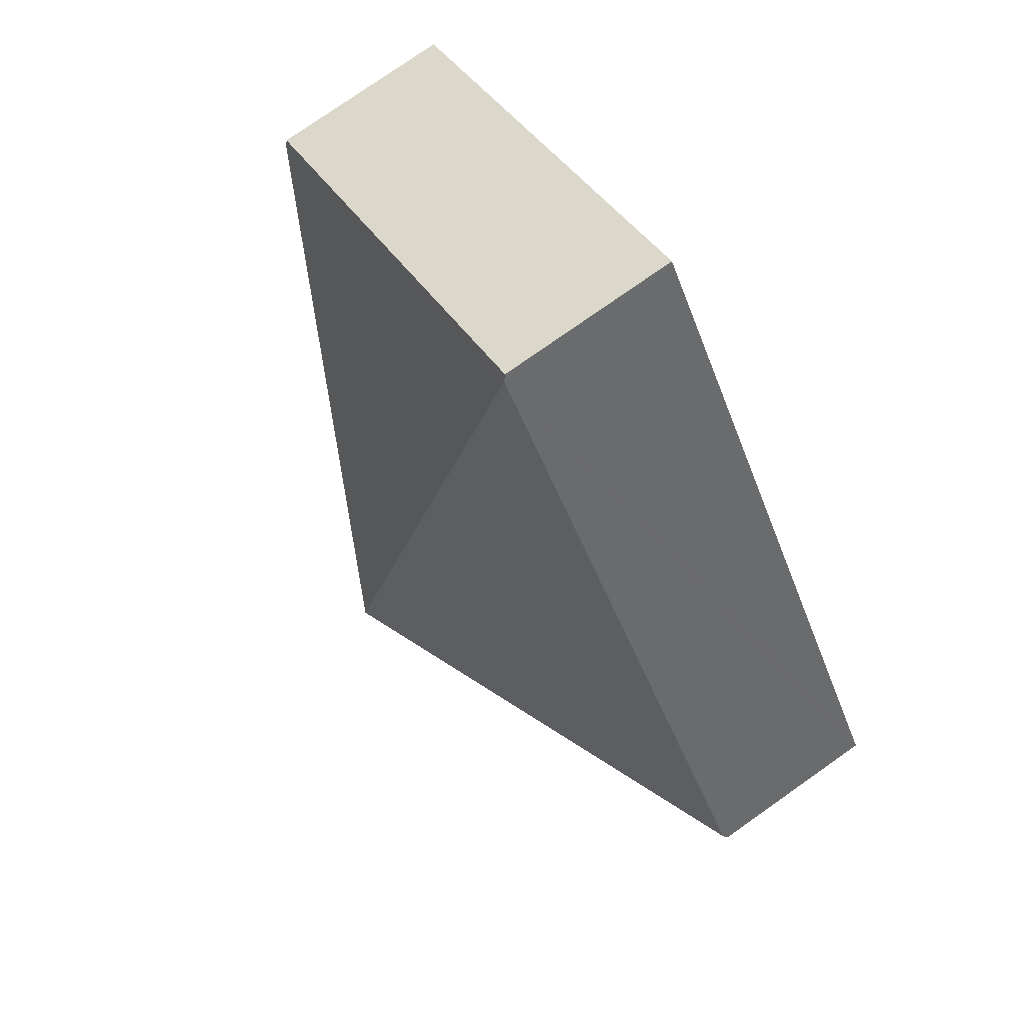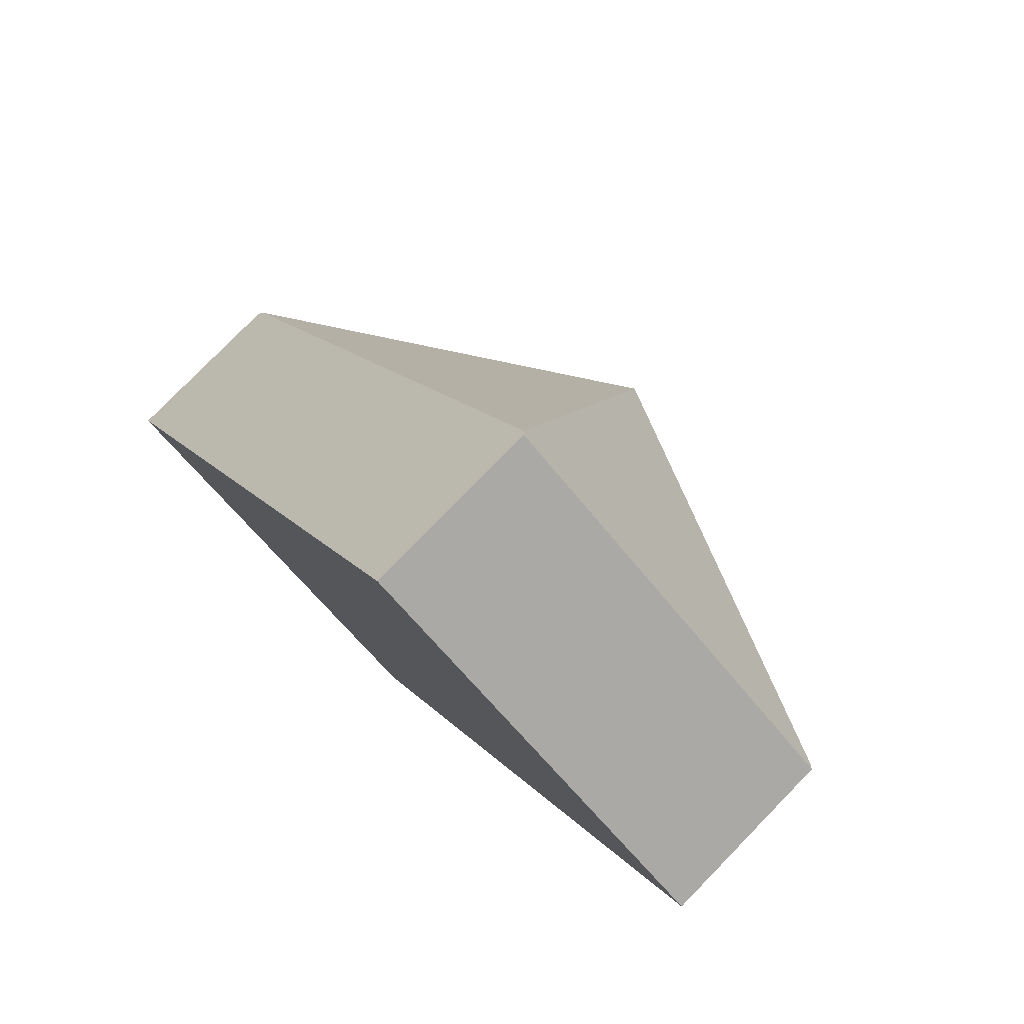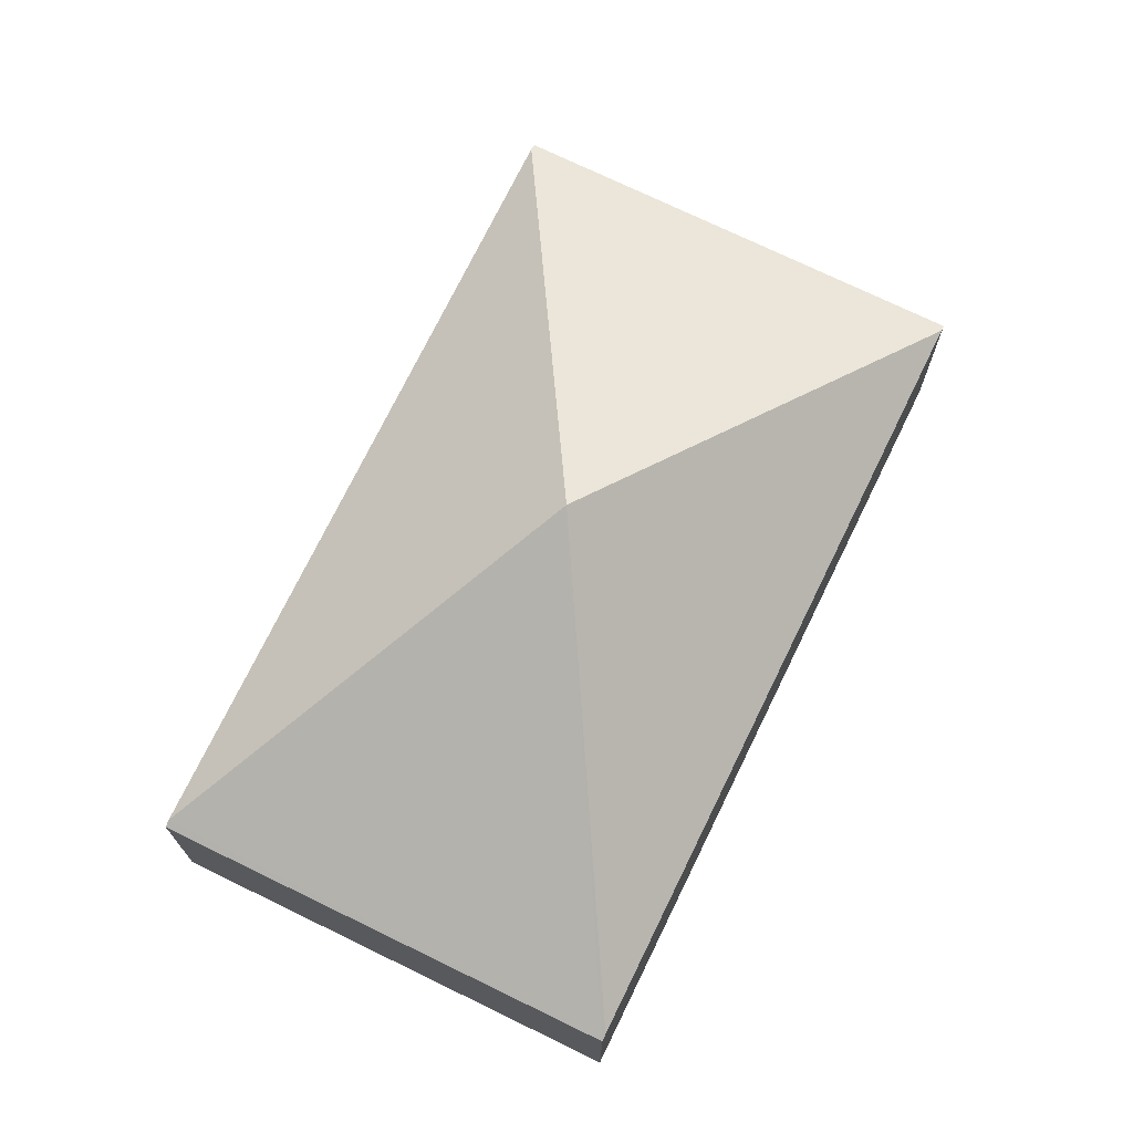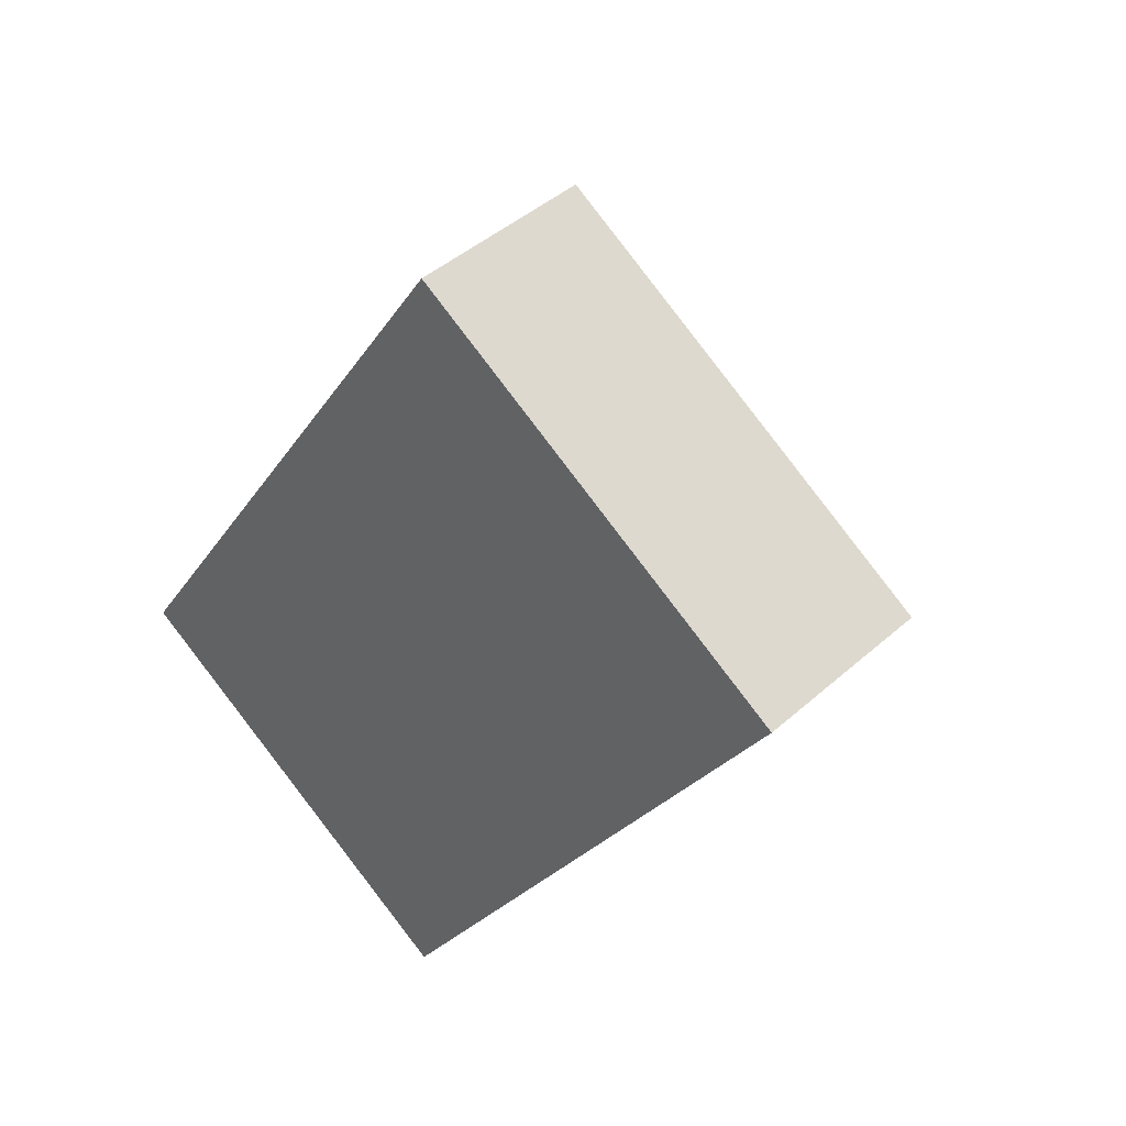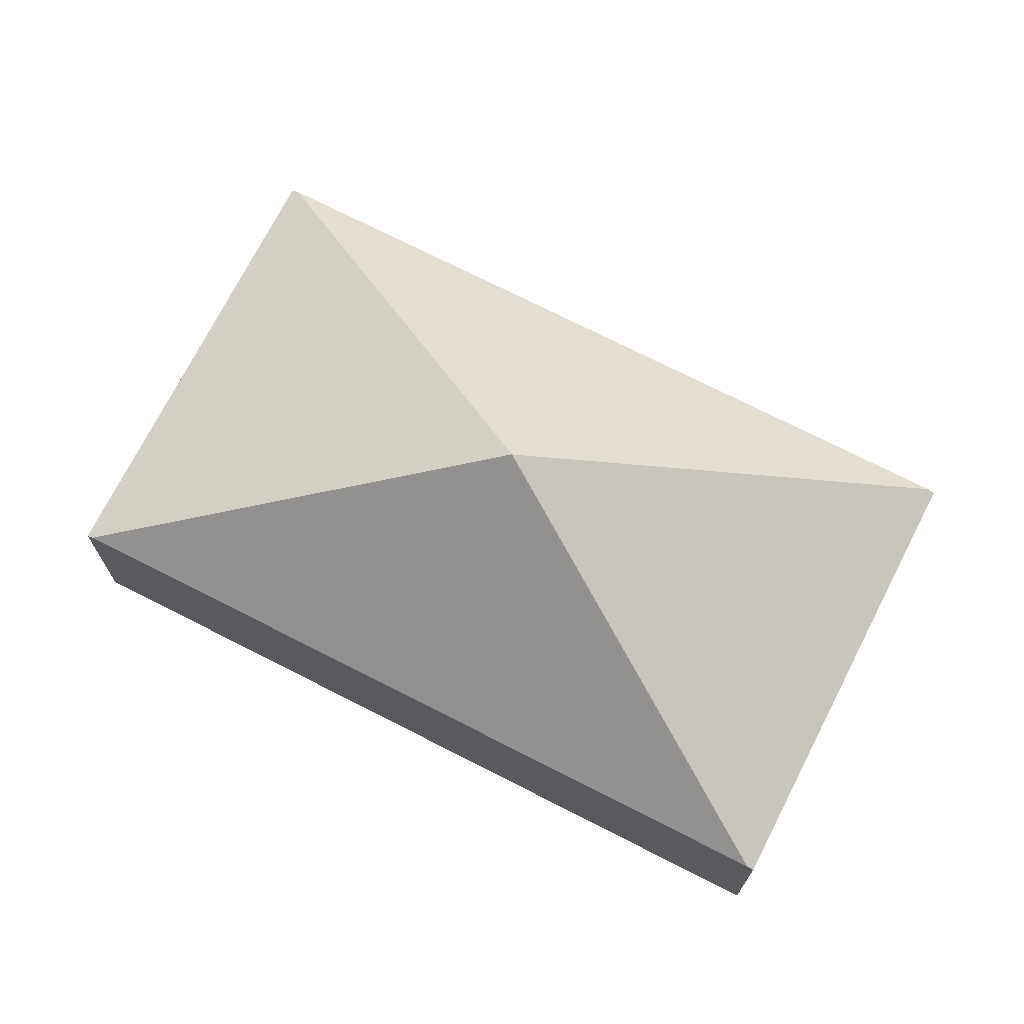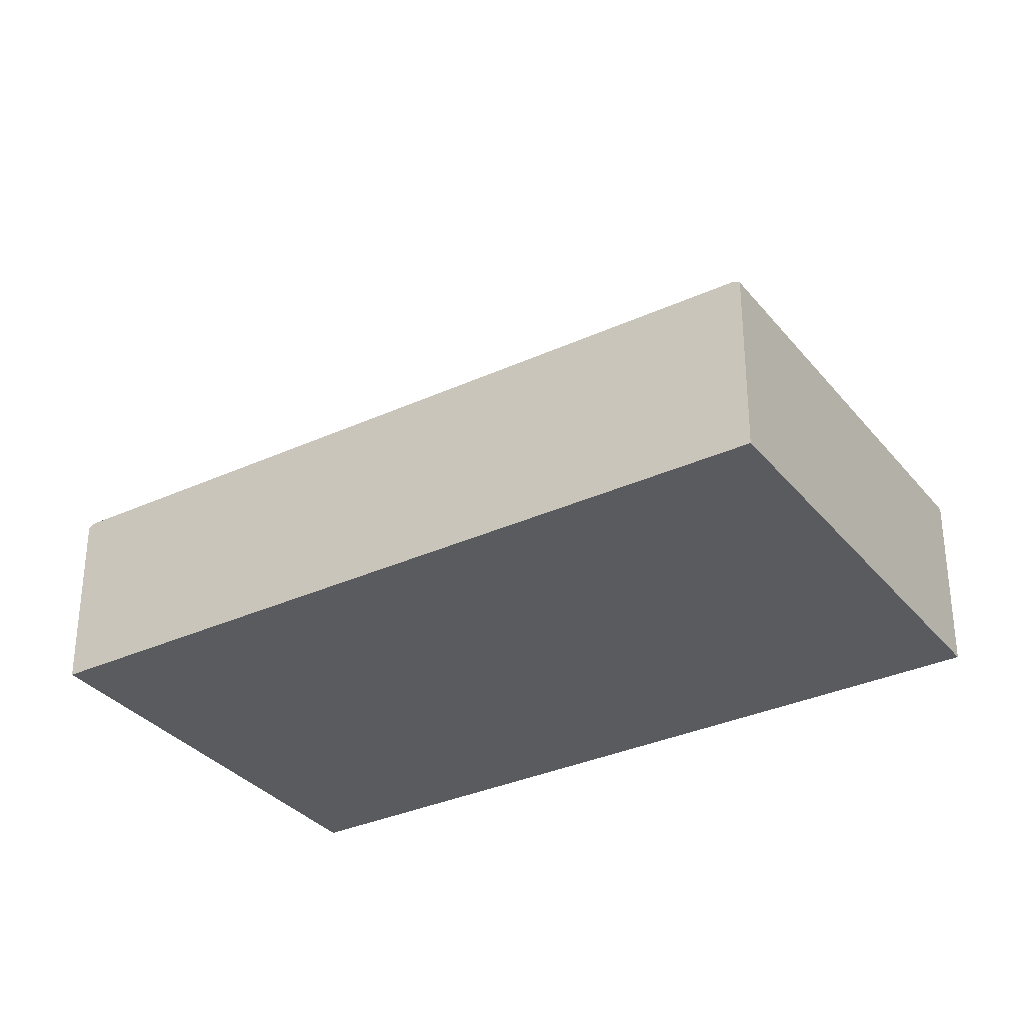
<metadata>
{"format":"obj","ext":"obj","renderer":"f3d","projection":"perspective","resolution":1024,"background":"white","views":[{"elev":77.7,"azim":-125.1,"up":"+Z"},{"elev":78.8,"azim":44.3,"up":"+Z"},{"elev":72.9,"azim":58.9,"up":"+Y"},{"elev":43.2,"azim":43.5,"up":"+Z"},{"elev":72.3,"azim":-30.0,"up":"+Y"},{"elev":-32.8,"azim":155.4,"up":"+Y"}]}
</metadata>
<code>
v  0.038 1.815 0.058
v  3.798 1.78 -2.462
v  0 1.78 1.09e-16
v  4.024 3.73 2.046
v  3.836 1.815 -2.404
v  4.212 1.815 6.497
v  8.048 1.78 4.093
v  4.25 1.78 6.555
v  8.01 1.815 4.035
v  0 0 0
v  0.038 -3.551e-18 0.058
v  4.212 -3.978e-16 6.497
v  4.25 -4.014e-16 6.555
v  8.048 -2.506e-16 4.093
v  8.01 -2.471e-16 4.035
v  3.836 1.472e-16 -2.404
v  3.798 1.508e-16 -2.462
g defaultobject
f 1 2 3
f 2 1 4
f 2 4 5
f 1 6 4
f 7 6 8
f 6 7 4
f 4 7 9
f 9 5 4
f 10 1 3
f 1 10 6
f 6 10 11
f 6 11 12
f 6 12 8
f 8 12 13
f 13 7 8
f 7 13 14
f 14 9 7
f 9 14 5
f 5 14 15
f 5 15 16
f 5 16 2
f 2 16 17
f 17 3 2
f 3 17 10
f 12 14 13
f 14 12 11
f 14 11 15
f 15 11 16
f 16 11 10
f 16 10 17

</code>
